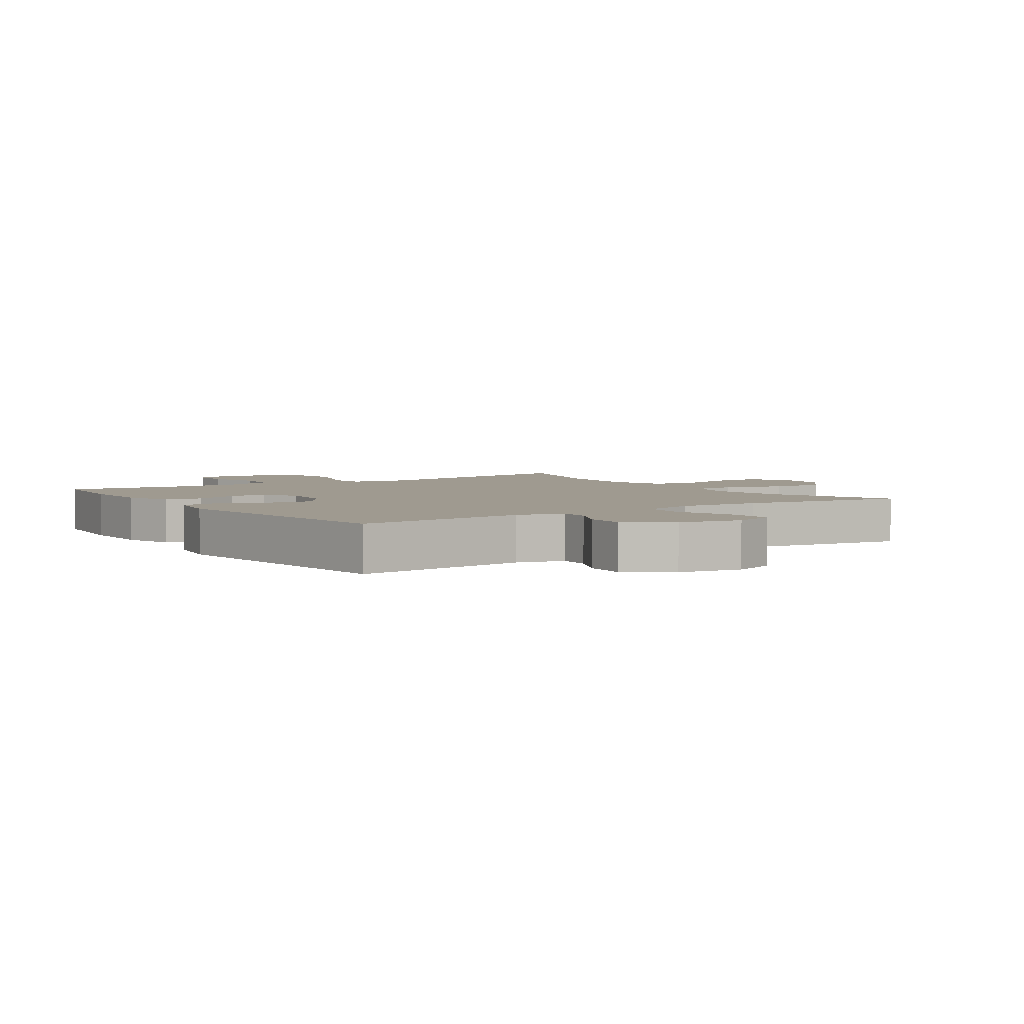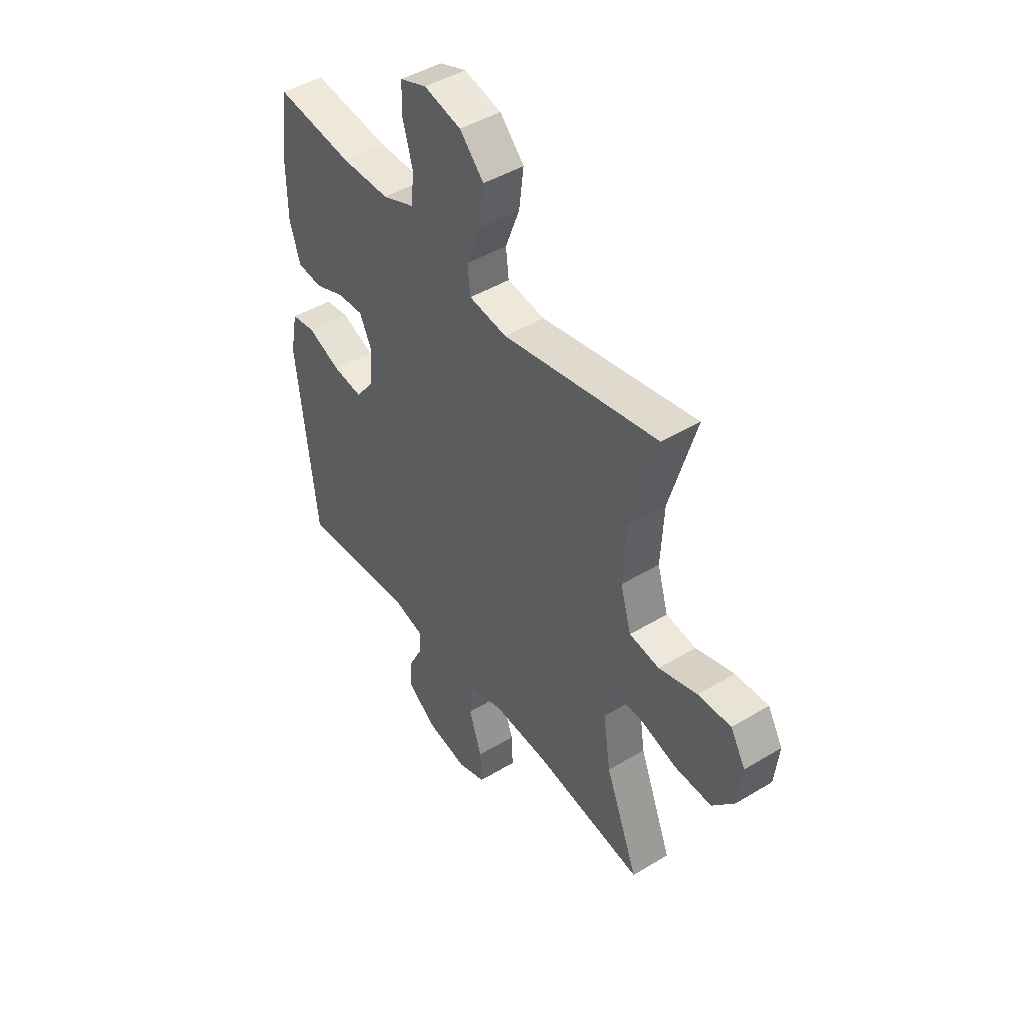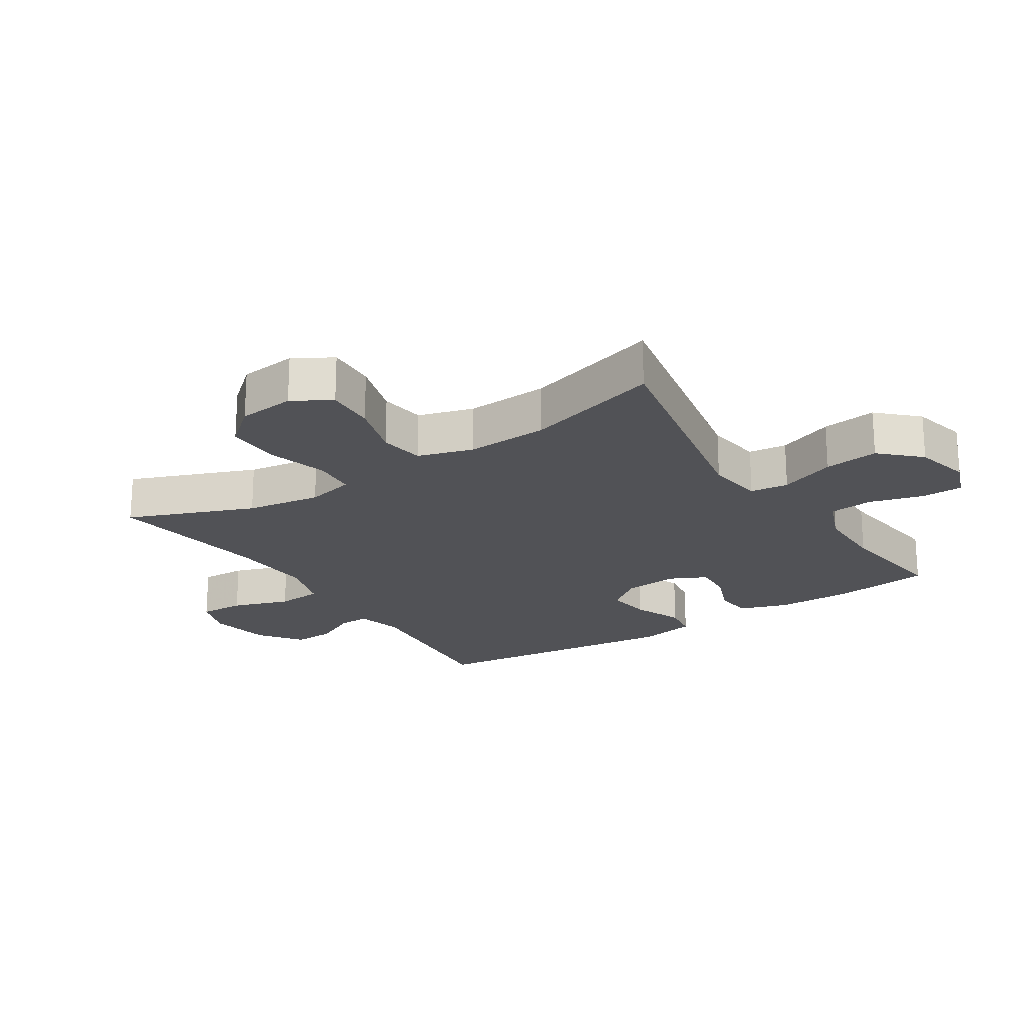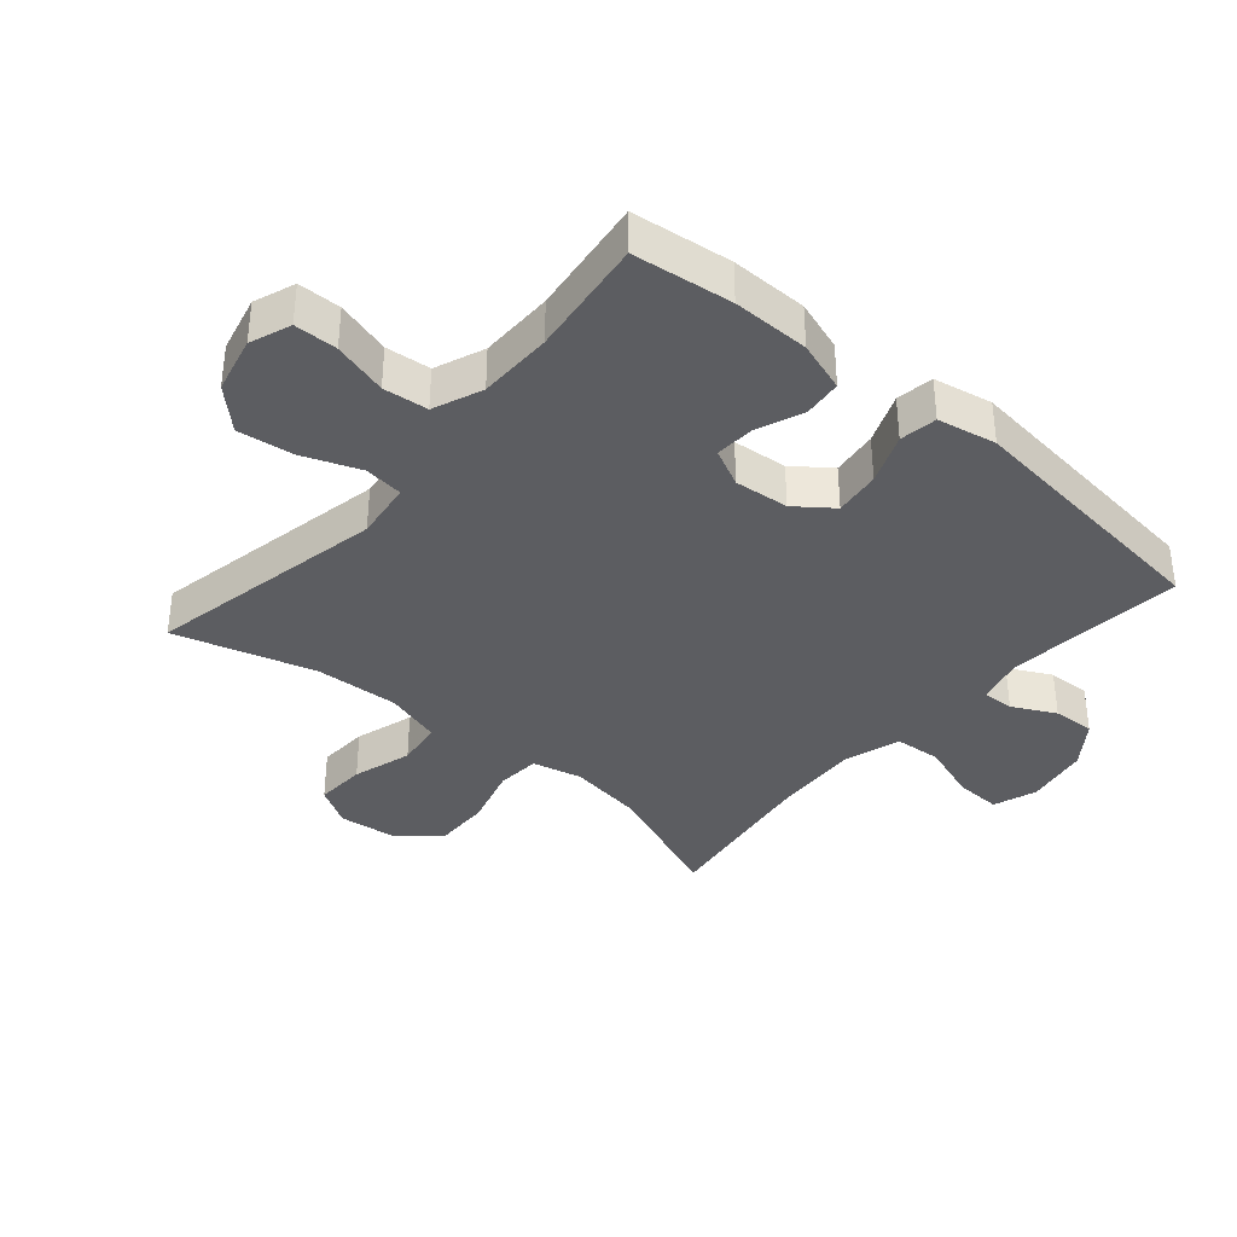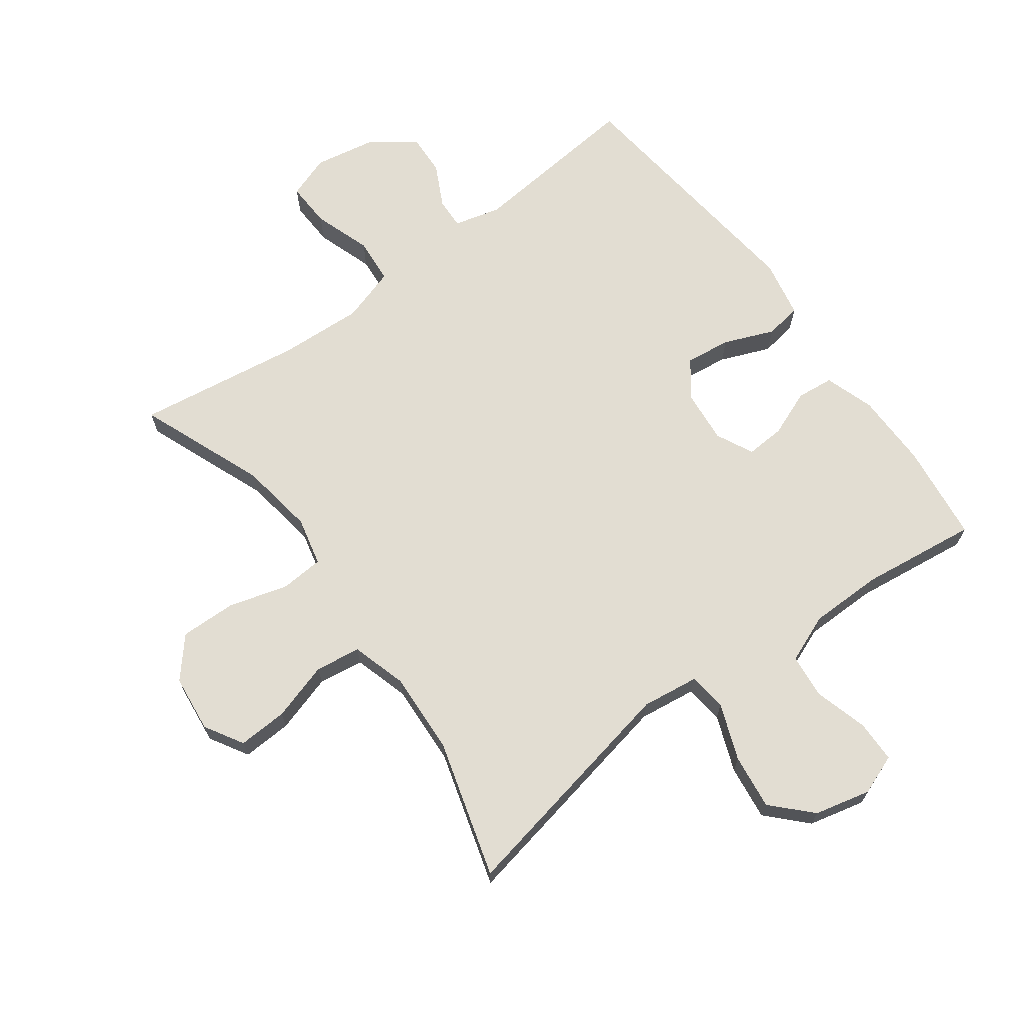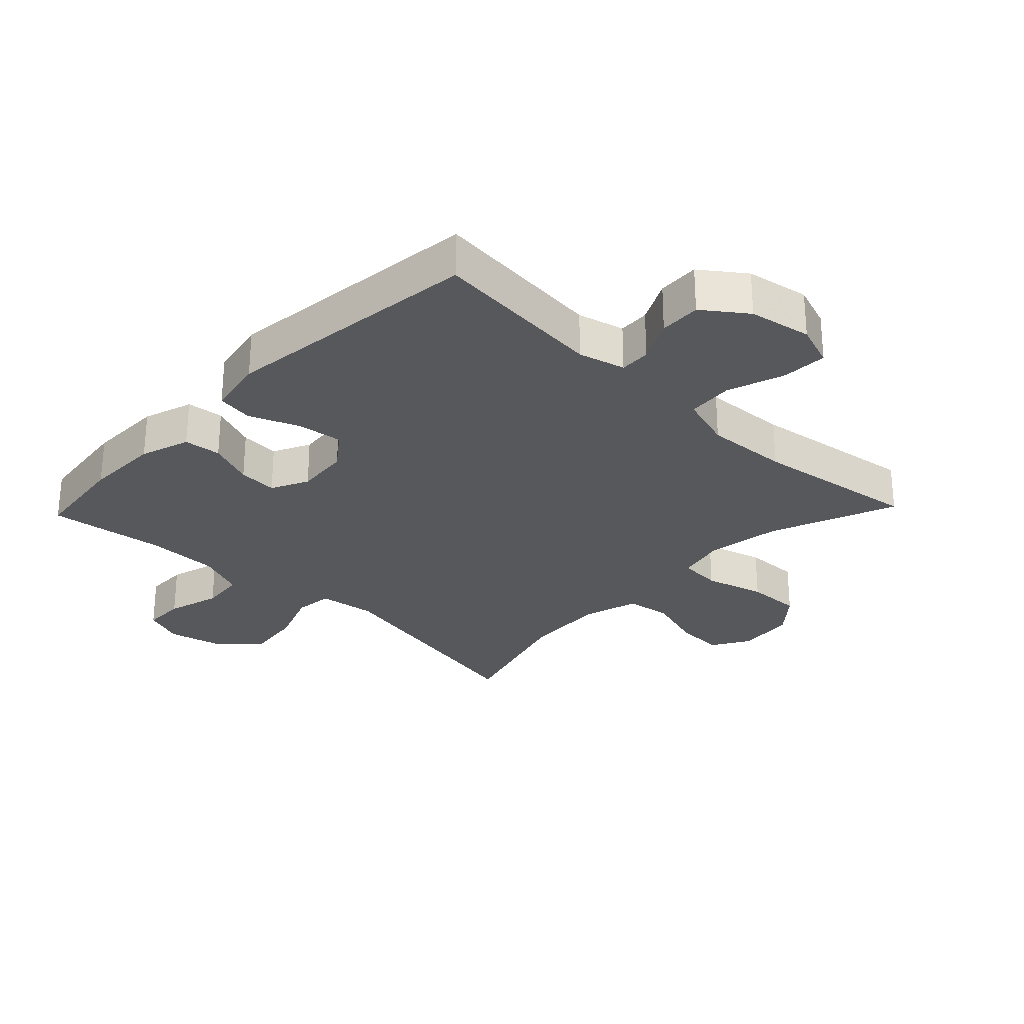
<metadata>
{"format":"obj","ext":"obj","renderer":"f3d","projection":"perspective","resolution":1024,"background":"white","views":[{"elev":3.9,"azim":145.8,"up":"+Y"},{"elev":45.3,"azim":-124.9,"up":"+Z"},{"elev":-21.2,"azim":-57.0,"up":"+Y"},{"elev":-36.8,"azim":49.4,"up":"+Y"},{"elev":68.2,"azim":-36.3,"up":"+Y"},{"elev":-28.0,"azim":136.3,"up":"+Y"}]}
</metadata>
<code>
v 0.5 0.07 -0.5
v 0.224 0.07 -0.473
v 0.15 0.07 -0.492
v 0.152 0.07 -0.541
v 0.186 0.07 -0.608
v 0.189 0.07 -0.674
v 0.121 0.07 -0.724
v 0.022 0.07 -0.742
v -0.046 0.07 -0.718
v -0.043 0.07 -0.646
v -0.012 0.07 -0.555
v -0.018 0.07 -0.482
v -0.105 0.07 -0.455
v -0.238 0.07 -0.462
v -0.5 0.07 -0.5
v -0.421 0.07 -0.3
v -0.403 0.07 -0.181
v -0.421 0.07 -0.104
v -0.489 0.07 -0.099
v -0.584 0.07 -0.126
v -0.672 0.07 -0.128
v -0.725 0.07 -0.066
v -0.735 0.07 0.025
v -0.699 0.07 0.086
v -0.62 0.07 0.082
v -0.528 0.07 0.054
v -0.456 0.07 0.064
v -0.43 0.07 0.152
v -0.437 0.07 0.283
v -0.5 0.07 0.5
v -0.126 0.07 0.425
v -0.035 0.07 0.437
v -0.028 0.07 0.498
v -0.062 0.07 0.587
v -0.073 0.07 0.674
v -0.015 0.07 0.734
v 0.074 0.07 0.755
v 0.138 0.07 0.731
v 0.139 0.07 0.664
v 0.115 0.07 0.579
v 0.122 0.07 0.509
v 0.199 0.07 0.478
v 0.315 0.07 0.477
v 0.5 0.07 0.5
v 0.519 0.07 0.345
v 0.518 0.07 0.225
v 0.492 0.07 0.146
v 0.433 0.07 0.14
v 0.36 0.07 0.169
v 0.298 0.07 0.173
v 0.269 0.07 0.114
v 0.277 0.07 0.029
v 0.32 0.07 -0.028
v 0.392 0.07 -0.019
v 0.471 0.07 0.013
v 0.529 0.07 0.004
v 0.547 0.07 -0.088
v 0.5 0 -0.5
v 0.224 0 -0.473
v 0.15 0 -0.492
v 0.152 0 -0.541
v 0.186 0 -0.608
v 0.189 0 -0.674
v 0.121 0 -0.724
v 0.022 0 -0.742
v -0.046 0 -0.718
v -0.043 0 -0.646
v -0.012 0 -0.555
v -0.018 0 -0.482
v -0.105 0 -0.455
v -0.238 0 -0.462
v -0.5 0 -0.5
v -0.421 0 -0.3
v -0.403 0 -0.181
v -0.421 0 -0.104
v -0.489 0 -0.099
v -0.584 0 -0.126
v -0.672 0 -0.128
v -0.725 0 -0.066
v -0.735 0 0.025
v -0.699 0 0.086
v -0.62 0 0.082
v -0.528 0 0.054
v -0.456 0 0.064
v -0.43 0 0.152
v -0.437 0 0.283
v -0.5 0 0.5
v -0.126 0 0.425
v -0.035 0 0.437
v -0.028 0 0.498
v -0.062 0 0.587
v -0.073 0 0.674
v -0.015 0 0.734
v 0.074 0 0.755
v 0.138 0 0.731
v 0.139 0 0.664
v 0.115 0 0.579
v 0.122 0 0.509
v 0.199 0 0.478
v 0.315 0 0.477
v 0.5 0 0.5
v 0.519 0 0.345
v 0.518 0 0.225
v 0.492 0 0.146
v 0.433 0 0.14
v 0.36 0 0.169
v 0.298 0 0.173
v 0.269 0 0.114
v 0.277 0 0.029
v 0.32 0 -0.028
v 0.392 0 -0.019
v 0.471 0 0.013
v 0.529 0 0.004
v 0.547 0 -0.088
f 57 1 2
f 56 57 2
f 55 56 2
f 54 55 2
f 53 54 2 3
f 52 53 3
f 51 52 3
f 47 48 49
f 46 47 49
f 45 46 49
f 44 45 49
f 43 44 49
f 42 43 49 50
f 41 42 50 51
f 38 39 40
f 37 38 40
f 36 37 40
f 35 36 40
f 34 35 40
f 33 34 40
f 32 33 40 41
f 29 30 31
f 28 29 31 32
f 41 51 3
f 32 41 3
f 28 32 3
f 27 28 3
f 24 25 26
f 23 24 26
f 22 23 26
f 21 22 26
f 20 21 26
f 19 20 26
f 14 15 16
f 13 14 16 17
f 12 13 17 18
f 9 10 11
f 8 9 11
f 7 8 11
f 6 7 11
f 5 6 11
f 4 5 11
f 4 11 12
f 3 4 12 18
f 18 19 26 27
f 3 18 27
f 59 58 114
f 59 114 113
f 59 113 112
f 59 112 111
f 60 59 111 110
f 60 110 109
f 60 109 108
f 106 105 104
f 106 104 103
f 106 103 102
f 106 102 101
f 106 101 100
f 107 106 100 99
f 108 107 99 98
f 97 96 95
f 97 95 94
f 97 94 93
f 97 93 92
f 97 92 91
f 97 91 90
f 98 97 90 89
f 88 87 86
f 89 88 86 85
f 60 108 98
f 60 98 89
f 60 89 85
f 60 85 84
f 83 82 81
f 83 81 80
f 83 80 79
f 83 79 78
f 83 78 77
f 83 77 76
f 73 72 71
f 74 73 71 70
f 75 74 70 69
f 68 67 66
f 68 66 65
f 68 65 64
f 68 64 63
f 68 63 62
f 68 62 61
f 69 68 61
f 75 69 61 60
f 84 83 76 75
f 84 75 60
f 1 58 59 2
f 2 59 60 3
f 3 60 61 4
f 4 61 62 5
f 5 62 63 6
f 6 63 64 7
f 7 64 65 8
f 8 65 66 9
f 9 66 67 10
f 10 67 68 11
f 11 68 69 12
f 12 69 70 13
f 13 70 71 14
f 14 71 72 15
f 15 72 73 16
f 16 73 74 17
f 17 74 75 18
f 18 75 76 19
f 19 76 77 20
f 20 77 78 21
f 21 78 79 22
f 22 79 80 23
f 23 80 81 24
f 24 81 82 25
f 25 82 83 26
f 26 83 84 27
f 27 84 85 28
f 28 85 86 29
f 29 86 87 30
f 30 87 88 31
f 31 88 89 32
f 32 89 90 33
f 33 90 91 34
f 34 91 92 35
f 35 92 93 36
f 36 93 94 37
f 37 94 95 38
f 38 95 96 39
f 39 96 97 40
f 40 97 98 41
f 41 98 99 42
f 42 99 100 43
f 43 100 101 44
f 44 101 102 45
f 45 102 103 46
f 46 103 104 47
f 47 104 105 48
f 48 105 106 49
f 49 106 107 50
f 50 107 108 51
f 51 108 109 52
f 52 109 110 53
f 53 110 111 54
f 54 111 112 55
f 55 112 113 56
f 56 113 114 57
f 57 114 58 1

</code>
